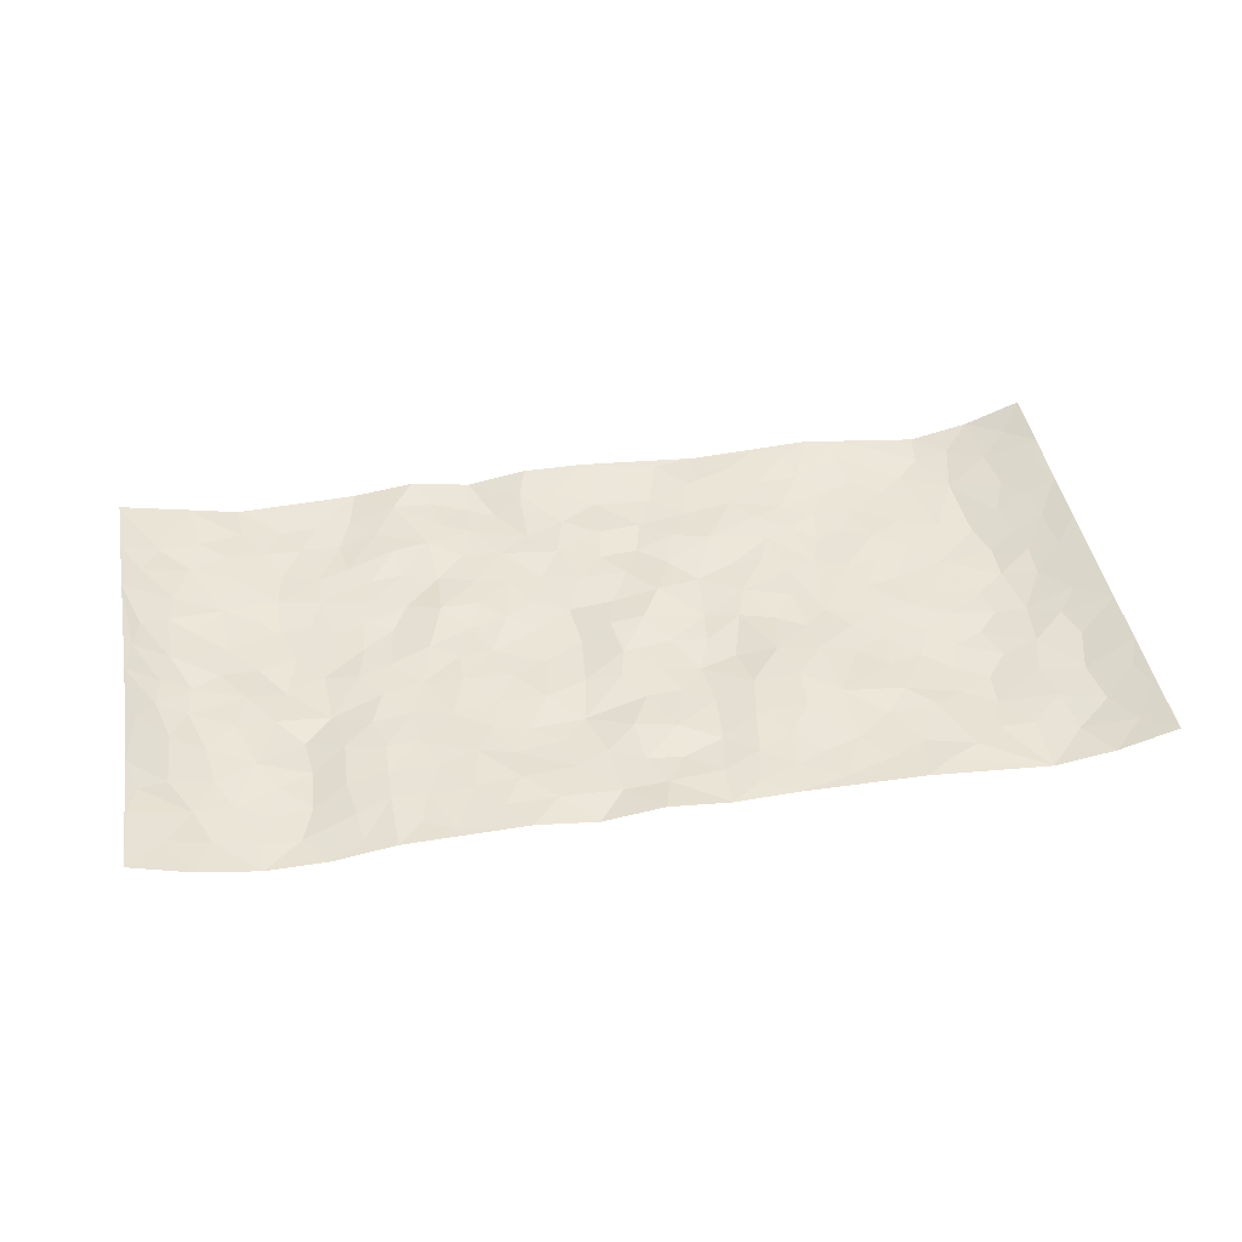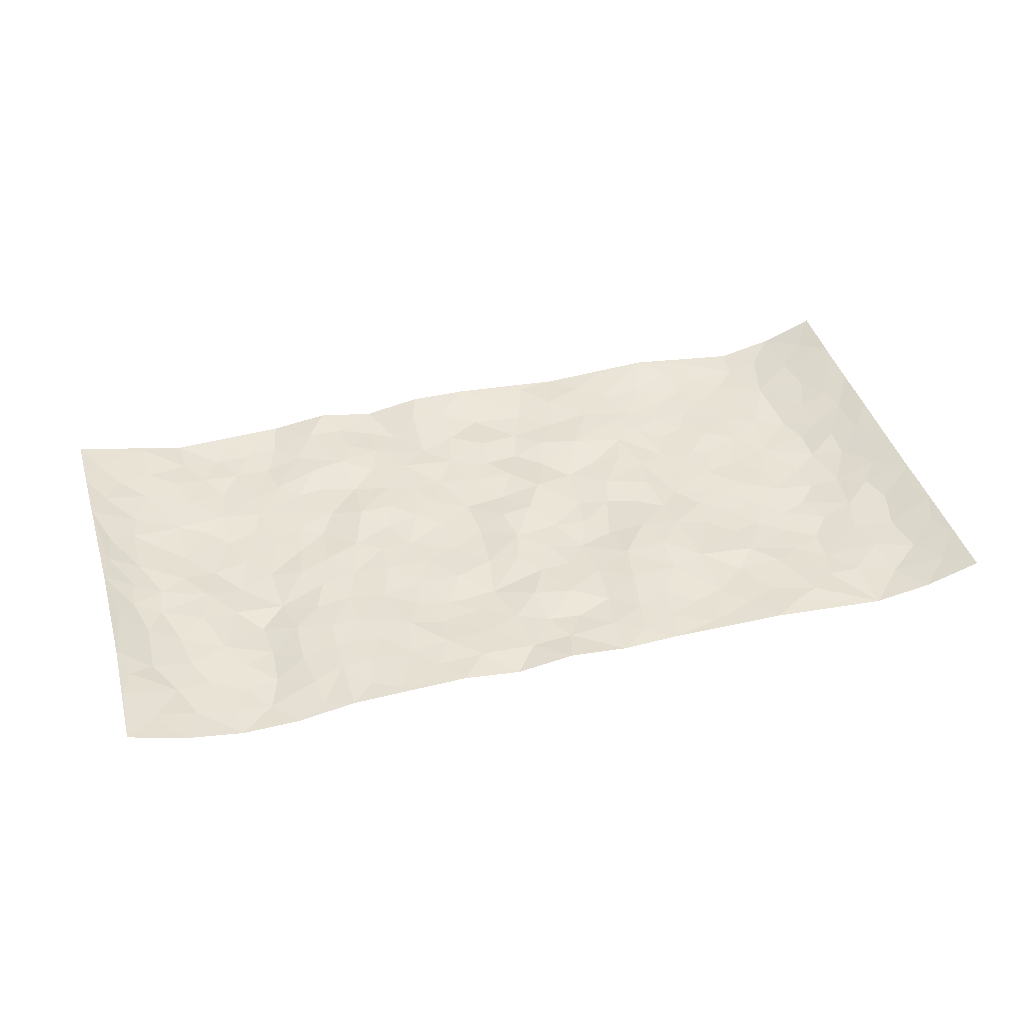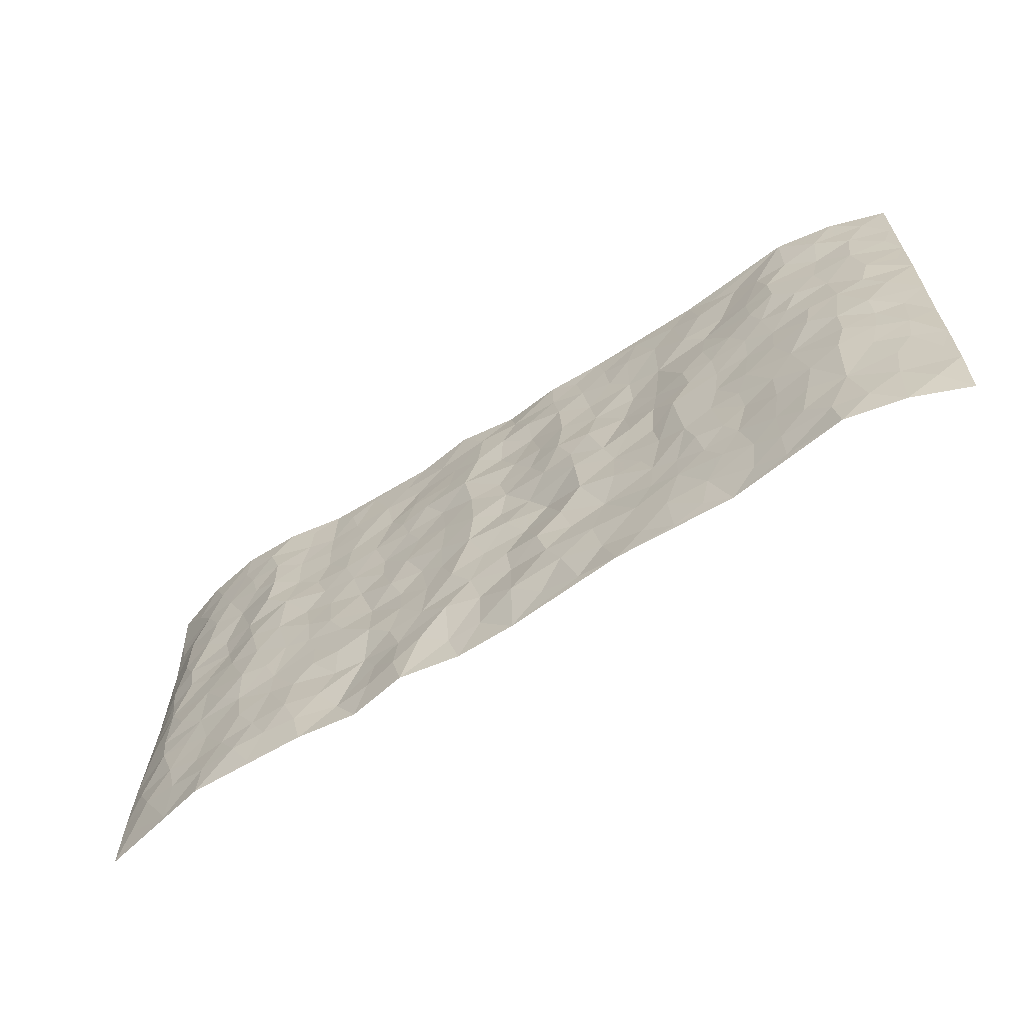
<metadata>
{"format":"obj","ext":"obj","renderer":"f3d","projection":"perspective","resolution":1024,"background":"white","views":[{"elev":43.7,"azim":170.1,"up":"+Z"},{"elev":41.4,"azim":164.2,"up":"+Z"},{"elev":-64.0,"azim":-147.1,"up":"+Y"}]}
</metadata>
<code>
v -0.9752 0.001333 0.05492
v -0.9805 0.9973 0.04411
v 0.9819 0.002727 0.03948
v 0.9787 0.9963 0.0427
v -0.8036 0.3924 -0.01261
v -0.9801 0.4993 0.04181
v -0.8632 0.3573 0.003799
v 0.00156 0.003921 0.01706
v -0.9794 0.2503 0.0436
v -0.926 0.3375 0.02235
v -0.7395 0.001596 -0.01799
v -0.9785 0.1256 0.04644
v -0.7162 0.2929 -0.01491
v -0.8607 0.001014 0.008387
v -0.8461 0.2881 0.002034
v -0.493 0.003498 0.01137
v -0.9587 0.188 0.0387
v -0.2943 0.1684 0.004088
v -0.7835 0.3217 -0.01597
v -0.8674 0.1196 0.008025
v -0.9262 0.06316 0.02684
v -0.8014 0.06383 -0.00913
v -0.6771 0.1272 -0.01719
v -0.7291 0.07482 -0.01781
v -0.8785 0.2069 0.01039
v -0.9134 0.2698 0.02142
v -0.7753 0.1768 -0.012
v -0.6974 0.2099 -0.01644
v -0.8708 0.4877 0.001543
v -0.9788 0.3748 0.04466
v -0.741 0.9974 -0.01467
v -0.5398 0.2231 -0.005843
v 0.2622 0.1577 -0.002108
v -0.9804 0.7481 0.04285
v -0.3691 0.3938 -5.979e-06
v -0.7885 0.7523 -0.004535
v -0.8054 0.8306 9.728e-05
v -0.5853 0.4426 -0.01102
v -0.6047 0.6056 -0.01208
v -0.4935 0.997 0.004886
v -0.9592 0.6859 0.03347
v -0.6669 0.5623 -0.01297
v -0.3928 0.7532 0.003983
v -0.5123 0.2807 -0.006781
v -0.4621 0.226 -0.005159
v -0.4979 0.1631 -0.00519
v -0.4508 0.6366 -0.00818
v -0.3686 0.5601 -0.0008134
v 0.1663 0.4738 -0.00456
v -0.3353 0.2222 0.003698
v -0.2113 0.6111 -0.007916
v -0.3774 0.6291 0.004136
v -0.3031 0.0591 0.003299
v -0.6322 0.7101 -0.01677
v -0.3969 0.1953 -0.0008562
v -0.8777 0.6172 0.007293
v -0.0377 0.349 0.006199
v 0.05812 0.3404 -0.0001627
v 0.2995 0.4508 -0.001986
v -0.0946 0.5518 -0.004881
v -0.1653 0.5564 -0.008666
v 0.09318 0.6305 -0.005039
v -0.6371 0.3465 -0.01245
v -0.7551 0.5737 -0.01504
v -0.9544 0.8089 0.0326
v -0.5631 0.13 -0.006211
v -0.3692 0.01371 0.005093
v -0.8023 0.4659 -0.01171
v -0.621 0.1728 -0.01273
v -0.6179 0.019 -0.004372
v -0.2453 0.003215 -0.000858
v -0.6192 0.08879 -0.01038
v -0.55 0.0544 0.0009629
v -0.4336 0.03895 0.006904
v -0.4535 0.1053 0.001492
v -0.8977 0.6851 0.009794
v -0.9729 0.8727 0.04054
v -0.743 0.5089 -0.01719
v 0.001739 0.9973 0.0137
v -0.809 0.6748 -0.002772
v -0.5655 0.3155 -0.004795
v -0.5157 0.4615 -0.006199
v 0.00739 0.5718 0.003151
v -0.04917 0.4836 0.007623
v 0.003143 0.4204 -0.002373
v -0.1235 0.1295 -0.0005238
v -0.5735 0.6699 -0.01161
v -0.9199 0.5616 0.01791
v -0.7384 0.6908 -0.01455
v -0.4511 0.2977 -0.008655
v -0.6353 0.2678 -0.01234
v -0.5047 0.6882 -0.007226
v -0.1731 0.4853 -0.01067
v -0.2632 0.4366 0.001436
v -0.6523 0.6488 -0.01643
v -0.008992 0.1181 -0.001189
v -0.417 0.5107 -0.009874
v -0.3449 0.2891 0.0008261
v -0.2411 0.504 -0.003525
v -0.1806 0.3825 -0.005545
v -0.9811 0.6236 0.03989
v -0.711 0.6225 -0.01705
v -0.8201 0.5792 -0.007466
v -0.3639 0.1115 0.001557
v -0.5248 0.5333 -0.007687
v -0.6881 0.4061 -0.01539
v -0.1297 0.3252 -0.002501
v -0.1486 0.2508 0.00571
v -0.5212 0.6116 -0.009344
v 0.1102 0.7291 -0.009468
v -0.002731 0.2159 0.007377
v -0.07199 0.2743 -0.0047
v 0.005501 0.2893 0.002984
v -0.4315 0.3644 -0.008164
v -0.1963 0.1855 0.003213
v -0.6591 0.4879 -0.01333
v -0.56 0.3816 -0.007859
v -0.4949 0.3921 -0.005337
v -0.3089 0.5245 -0.002216
v -0.2597 0.3509 -0.001756
v -0.3573 0.4675 0.002234
v -0.2265 0.2724 0.009262
v -0.09122 0.4122 0.009758
v -0.599 0.5315 -0.008792
v -0.09123 0.1995 -0.0009524
v -0.2134 0.09499 0.006275
v -0.4009 0.2591 -0.00125
v -0.93 0.4372 0.02569
v -0.8722 0.4203 0.006616
v 0.09258 0.4229 -0.01009
v 0.21 0.238 -0.0008993
v 0.08274 0.5171 -0.01075
v 0.02049 0.4883 0.003771
v 0.1668 0.3931 -0.001083
v 0.796 0.4964 -0.003546
v 0.2211 0.4339 0.002405
v 0.2679 0.3135 0.0004597
v 0.1613 0.5673 -0.004455
v 0.125 0.9983 -0.002497
v -0.2938 0.6193 0.007978
v 0.4284 0.8791 0.003153
v 0.4948 0.9974 0.005935
v -0.2142 0.7805 0.006043
v -0.05722 0.8639 -0.004085
v -0.3233 0.3493 0.001021
v -0.4617 0.5661 -0.00941
v -0.07294 0.05466 0.008185
v -0.1576 0.02381 0.004643
v 0.1255 0.003912 0.0171
v 0.0149 0.8599 -0.0003281
v -0.01565 0.7002 0.001481
v 0.425 0.197 0.004053
v 0.3435 0.2899 -0.003326
v 0.5956 0.5257 -0.01613
v 0.5291 0.5461 -0.005601
v 0.4587 0.1354 -0.001734
v 0.5265 0.2275 -0.008754
v 0.4169 0.3613 -0.005253
v 0.02383 0.6411 0.002609
v -0.05865 0.6278 -0.0003173
v -0.1463 0.7299 -0.004655
v -0.08596 0.6934 -0.001418
v -0.05943 0.7915 0.007268
v -0.136 0.6334 -0.01049
v 0.0227 0.7748 0.00549
v 0.248 0.9979 0.01263
v -0.01748 0.9263 0.003381
v -0.27 0.8456 0.006053
v -0.1994 0.8797 0.00484
v -0.3171 0.7803 0.007134
v -0.2457 0.9979 0.007691
v -0.2284 0.6958 0.002842
v -0.3191 0.6997 0.01123
v -0.1398 0.8296 -0.003828
v -0.1219 0.9982 0.003088
v 0.2201 0.7457 -0.0009952
v 0.1751 0.6671 0.001664
v 0.3292 0.5945 0.003941
v 0.2627 0.5226 -0.001232
v 0.2683 0.6654 0.001299
v 0.428 0.7433 -0.0002869
v 0.3586 0.6824 0.00196
v 0.2885 0.7327 0.002499
v 0.0702 0.9288 -0.00136
v 0.08036 0.823 -0.005494
v 0.1473 0.8576 0.0009639
v 0.2529 0.8727 0.008897
v 0.3246 0.7926 0.008104
v 0.2337 0.5952 0.0004232
v -0.888 0.8665 0.01021
v -0.6881 0.816 -0.01696
v -0.8756 0.7739 0.006055
v -0.8631 0.9973 0.005669
v -0.9264 0.9387 0.02273
v -0.8174 0.9202 -0.00515
v -0.7397 0.8845 -0.01129
v -0.6113 0.9282 -0.001533
v -0.6681 0.885 -0.0111
v -0.6934 0.7453 -0.01916
v -0.5656 0.8134 -0.003093
v -0.6274 0.7805 -0.013
v -0.5157 0.8999 -0.004376
v -0.3941 0.8771 0.0009671
v -0.5502 0.9589 0.001145
v -0.4685 0.815 -0.006238
v -0.4463 0.935 0.0009093
v -0.3476 0.9719 0.004531
v -0.5162 0.7599 -0.002585
v -0.3221 0.9004 0.002586
v -0.2596 0.9299 0.00662
v 0.1582 0.7848 -0.003418
v 0.2572 0.8039 0.002628
v 0.1905 0.9329 0.007773
v 0.3965 0.8113 0.0008171
v 0.3405 0.88 0.005064
v 0.3855 0.9818 0.007819
v 0.2918 0.937 0.00884
v 0.4461 0.9472 0.003378
v 0.3834 0.4928 0.002426
v 0.328 0.5283 0.001945
v 0.4876 0.6032 -0.003692
v 0.4356 0.6636 -0.003204
v 0.409 0.5873 -0.002097
v 0.3555 0.191 0.009299
v 0.4848 0.3345 -0.007046
v 0.4629 0.5218 -0.004137
v 0.3494 0.3876 0.005465
v -0.1237 0.9142 0.001399
v -0.1837 0.9573 0.006495
v 0.3229 0.1336 0.004542
v 0.6162 0.01475 -0.007494
v 0.2021 0.3335 0.0005975
v 0.2729 0.3848 0.003745
v 0.588 0.2476 -0.01007
v 0.7394 0.9974 -0.01643
v 0.9785 0.2518 0.0418
v 0.4965 0.811 0.001437
v 0.7228 0.4869 -0.01325
v 0.4928 0.7457 0.001409
v 0.9734 0.5001 0.04946
v 0.674 0.2939 -0.0134
v 0.513 0.4675 -0.009163
v 0.7831 0.311 -0.005452
v 0.5653 0.4152 -0.01175
v 0.4924 0.002196 -0.001752
v 0.0906 0.2527 -0.0009578
v 0.5081 0.07713 -0.007867
v 0.1353 0.3191 -0.006023
v 0.4193 0.2666 -0.005545
v 0.8799 0.2655 0.002647
v 0.6459 0.4613 -0.01866
v 0.5817 0.08222 -0.01211
v 0.4519 0.4256 -0.008908
v 0.6118 0.3714 -0.01492
v 0.2888 0.2328 -0.001485
v 0.4816 0.2715 -0.007773
v 0.2671 0.07896 -0.007025
v 0.3696 0.003204 0.01549
v 0.2474 0.002392 -0.005397
v 0.2029 0.115 -0.008073
v 0.0693 0.1707 0.005898
v 0.146 0.1902 -0.005272
v 0.6168 0.1475 -0.01324
v 0.7817 0.4227 -0.007989
v 0.7533 0.2213 -0.004844
v 0.6555 0.08076 -0.01544
v 0.674 0.3842 -0.0195
v 0.7232 0.339 -0.01426
v 0.8914 0.3265 0.005929
v 0.7492 0.5668 -0.002892
v 0.6971 0.1457 -0.01105
v 0.7687 0.1502 -0.002565
v 0.8458 0.3676 -0.002315
v 0.9446 0.3503 0.02652
v 0.8909 0.4386 0.00657
v 0.5864 0.3128 -0.009722
v 0.8261 0.1064 0.002268
v 0.3353 0.06394 0.003282
v 0.4147 0.0697 0.01196
v 0.07314 0.0793 0.01275
v 0.1456 0.07381 0.009883
v 0.9727 0.7478 0.05162
v 0.7373 0.07948 -0.009587
v 0.6601 0.2158 -0.01472
v 0.959 0.4251 0.03884
v 0.91 0.5088 0.01513
v 0.8142 0.2506 -0.002511
v 0.5362 0.1484 -0.01323
v 0.74 0.001744 -0.01063
v 0.5063 0.3938 -0.007642
v 0.9438 0.06478 0.02786
v 0.9807 0.1275 0.03948
v 0.846 0.1807 0.001073
v 0.9041 0.1252 0.0136
v 0.8342 0.009728 0.008627
v 0.9414 0.1893 0.02409
v 0.6708 0.5552 -0.01905
v 0.6964 0.6321 -0.01206
v 0.5893 0.6353 -0.01792
v 0.831 0.6905 -0.003073
v 0.636 0.7706 -0.02237
v 0.9546 0.624 0.03911
v 0.7719 0.641 2.861e-05
v 0.8606 0.5944 -0.00165
v 0.7377 0.743 -0.004532
v 0.8511 0.53 -0.0003933
v 0.9195 0.5735 0.01729
v 0.8964 0.6585 0.009141
v 0.645 0.6914 -0.02342
v 0.571 0.7229 -0.007625
v 0.5143 0.6736 -0.003734
v 0.8583 0.8509 0.002938
v 0.7174 0.87 -0.01654
v 0.817 0.7755 -0.003827
v 0.9013 0.7765 0.01303
v 0.7856 0.843 -0.00739
v 0.9731 0.8721 0.04593
v 0.6989 0.8014 -0.01438
v 0.9526 0.8095 0.03809
v 0.7472 0.9304 -0.01373
v 0.861 0.9972 0.004417
v 0.6163 0.9975 -0.0144
v 0.8263 0.9246 -0.003013
v 0.9102 0.9263 0.01952
v 0.6666 0.9337 -0.02025
v 0.5624 0.9005 -0.003321
v 0.4971 0.8804 0.003901
v 0.5556 0.9688 -0.003924
v 0.5754 0.8209 -0.006729
v 0.6409 0.8599 -0.01999
f 29 6 128
f 12 21 20
f 26 10 9
f 55 45 46
f 27 19 15
f 26 9 17
f 101 6 88
f 12 1 21
f 7 15 19
f 125 86 96
f 84 123 85
f 129 29 128
f 25 27 15
f 12 20 17
f 73 75 66
f 22 14 11
f 26 17 25
f 9 12 17
f 25 15 26
f 5 129 7
f 52 146 48
f 55 18 50
f 7 19 5
f 20 27 25
f 124 82 105
f 41 76 34
f 20 14 22
f 14 20 21
f 14 21 1
f 24 22 11
f 24 27 22
f 72 66 69
f 69 32 91
f 70 24 11
f 24 23 27
f 17 20 25
f 27 20 22
f 10 15 7
f 10 26 15
f 23 28 27
f 27 13 19
f 28 23 69
f 13 27 28
f 119 121 94
f 10 7 129
f 6 30 128
f 9 10 30
f 36 192 80
f 80 102 89
f 118 81 44
f 64 103 78
f 115 126 86
f 45 32 46
f 91 63 13
f 129 68 29
f 95 87 54
f 95 54 199
f 202 40 204
f 82 97 105
f 29 88 6
f 18 55 104
f 148 126 71
f 38 82 124
f 50 18 122
f 117 82 38
f 5 19 106
f 82 117 118
f 80 64 102
f 127 45 55
f 194 77 190
f 98 35 114
f 39 124 105
f 127 50 98
f 106 19 13
f 66 75 46
f 39 95 42
f 63 117 38
f 95 89 102
f 101 56 76
f 51 140 99
f 18 53 126
f 62 83 132
f 45 127 90
f 112 113 57
f 103 29 68
f 130 85 58
f 109 39 105
f 35 94 121
f 113 246 58
f 151 165 163
f 120 100 94
f 114 127 98
f 192 190 65
f 95 39 87
f 36 191 37
f 67 104 74
f 56 101 88
f 13 63 106
f 192 34 76
f 268 241 243
f 108 115 125
f 93 84 60
f 133 84 85
f 156 288 157
f 101 76 41
f 80 103 64
f 105 97 146
f 99 61 51
f 92 109 47
f 125 96 111
f 158 227 153
f 75 104 55
f 69 66 32
f 81 91 32
f 106 78 68
f 42 64 78
f 77 34 65
f 24 70 72
f 75 73 16
f 16 71 67
f 2 34 77
f 13 28 91
f 103 56 88
f 56 80 76
f 72 69 23
f 11 16 70
f 16 73 70
f 16 67 74
f 115 18 126
f 24 72 23
f 73 72 70
f 16 74 75
f 72 73 66
f 32 45 44
f 84 83 60
f 66 46 32
f 78 106 116
f 117 63 81
f 67 53 104
f 103 68 78
f 69 91 28
f 36 80 89
f 106 38 116
f 106 68 5
f 81 118 117
f 62 132 138
f 32 44 81
f 53 67 71
f 57 58 85
f 123 100 107
f 93 60 61
f 33 230 224
f 8 96 147
f 132 133 130
f 140 48 119
f 93 100 123
f 122 98 50
f 164 60 160
f 53 71 126
f 125 112 108
f 193 194 195
f 75 55 46
f 63 91 81
f 56 103 80
f 196 198 31
f 18 104 53
f 121 48 97
f 38 106 63
f 118 97 82
f 97 35 121
f 51 172 140
f 130 134 49
f 87 39 109
f 288 252 263
f 97 114 35
f 47 43 92
f 57 113 58
f 248 130 58
f 34 101 41
f 114 90 127
f 116 124 42
f 145 94 35
f 118 114 97
f 167 79 175
f 98 145 35
f 85 123 57
f 43 47 52
f 199 36 89
f 42 78 116
f 159 83 62
f 88 29 103
f 74 104 75
f 118 44 90
f 173 140 172
f 42 95 102
f 190 192 37
f 65 190 77
f 89 95 199
f 125 111 112
f 92 87 109
f 18 115 122
f 177 180 176
f 112 57 107
f 109 105 146
f 93 94 100
f 285 286 275
f 96 86 147
f 137 232 131
f 57 123 107
f 87 92 208
f 49 134 136
f 132 130 49
f 161 164 162
f 50 127 55
f 122 108 107
f 122 107 100
f 48 140 52
f 118 90 114
f 99 119 94
f 123 84 93
f 36 37 192
f 48 121 119
f 120 122 100
f 39 42 124
f 38 124 116
f 248 58 246
f 44 45 90
f 98 122 120
f 146 52 47
f 94 93 99
f 168 209 170
f 212 183 188
f 202 197 200
f 42 102 64
f 107 108 112
f 99 93 61
f 8 280 96
f 112 111 113
f 125 115 86
f 115 108 122
f 128 30 10
f 5 68 129
f 10 129 128
f 132 49 138
f 83 84 133
f 130 133 85
f 83 133 132
f 248 134 130
f 156 152 224
f 151 110 165
f 212 186 211
f 153 224 249
f 254 251 244
f 246 261 262
f 225 158 249
f 49 136 179
f 185 184 150
f 214 188 181
f 181 188 182
f 161 163 174
f 143 170 172
f 110 211 185
f 184 79 167
f 174 228 169
f 62 110 159
f 163 150 144
f 210 169 229
f 170 143 168
f 176 211 110
f 98 120 145
f 94 145 120
f 48 146 97
f 109 146 47
f 148 86 126
f 147 86 148
f 71 8 148
f 8 147 148
f 244 276 254
f 232 136 134
f 174 143 161
f 60 83 160
f 163 162 151
f 159 160 83
f 261 281 262
f 259 281 149
f 219 220 59
f 246 113 111
f 33 255 131
f 157 256 152
f 137 255 153
f 230 278 279
f 262 260 33
f 154 155 242
f 131 255 137
f 248 131 232
f 281 280 149
f 259 258 278
f 220 179 59
f 159 151 160
f 162 160 151
f 164 61 60
f 228 174 144
f 144 174 163
f 159 110 151
f 161 172 164
f 186 184 185
f 161 162 163
f 61 164 51
f 160 162 164
f 187 217 213
f 150 163 165
f 205 202 200
f 79 184 139
f 170 43 173
f 174 169 143
f 161 143 172
f 167 144 150
f 176 180 183
f 172 170 173
f 223 226 221
f 185 150 165
f 99 140 119
f 207 206 203
f 172 51 164
f 43 52 173
f 173 52 140
f 167 175 228
f 228 229 169
f 210 168 169
f 177 110 62
f 189 138 179
f 62 138 177
f 136 232 233
f 181 182 222
f 150 184 167
f 178 180 189
f 49 179 138
f 177 138 189
f 180 178 182
f 178 179 220
f 307 308 304
f 222 223 221
f 215 187 188
f 176 183 212
f 187 213 186
f 214 215 188
f 185 211 186
f 237 181 239
f 182 188 183
f 110 185 165
f 216 215 141
f 211 176 212
f 182 183 180
f 176 110 177
f 213 184 186
f 178 189 179
f 177 189 180
f 195 190 37
f 197 198 200
f 195 194 190
f 34 192 65
f 80 192 76
f 37 196 195
f 194 2 77
f 193 2 194
f 196 37 191
f 31 193 195
f 198 196 191
f 31 195 196
f 199 201 191
f 197 204 31
f 198 191 201
f 31 198 197
f 201 199 54
f 36 199 191
f 54 208 201
f 208 43 205
f 208 54 87
f 198 201 200
f 206 205 203
f 43 170 203
f 210 207 209
f 40 202 206
f 31 204 40
f 197 202 204
f 208 205 200
f 43 203 205
f 205 206 202
f 203 209 207
f 171 40 207
f 40 206 207
f 208 200 201
f 43 208 92
f 170 209 203
f 168 143 169
f 207 210 171
f 168 210 209
f 188 187 212
f 212 187 186
f 166 139 213
f 184 213 139
f 237 214 181
f 215 214 141
f 216 141 218
f 213 217 166
f 142 166 216
f 217 216 166
f 187 215 217
f 216 217 215
f 237 141 214
f 142 216 218
f 223 222 182
f 179 136 59
f 223 220 219
f 267 238 251
f 237 327 141
f 223 182 178
f 158 290 253
f 220 223 178
f 59 233 227
f 233 59 136
f 248 246 131
f 153 249 158
f 251 254 267
f 223 219 226
f 111 261 246
f 297 251 238
f 276 256 157
f 167 228 144
f 229 228 175
f 175 171 229
f 229 171 210
f 260 257 33
f 265 271 272
f 266 289 283
f 269 243 250
f 249 224 152
f 266 283 271
f 227 233 137
f 253 227 158
f 325 313 320
f 135 264 275
f 310 329 239
f 270 298 297
f 249 256 225
f 275 273 269
f 311 222 221
f 155 154 299
f 234 276 157
f 310 311 299
f 222 239 181
f 221 226 155
f 266 263 252
f 242 290 244
f 264 273 275
f 273 264 243
f 242 244 154
f 276 290 225
f 288 234 157
f 240 282 302
f 275 286 306
f 225 290 158
f 234 263 284
f 241 254 276
f 233 232 137
f 137 153 227
f 264 135 238
f 244 251 154
f 260 259 257
f 227 253 219
f 33 224 255
f 154 297 299
f 240 302 307
f 297 154 251
f 264 268 243
f 253 226 219
f 271 284 263
f 277 294 293
f 290 242 253
f 241 234 284
f 59 227 219
f 242 155 226
f 252 245 231
f 157 152 156
f 257 230 33
f 152 256 249
f 278 230 257
f 262 33 131
f 224 153 255
f 259 278 257
f 134 248 232
f 230 279 224
f 96 261 111
f 261 96 280
f 280 281 261
f 246 262 131
f 252 247 245
f 268 267 241
f 283 277 272
f 288 247 252
f 275 274 285
f 295 291 294
f 267 268 264
f 263 234 288
f 309 310 299
f 290 276 244
f 283 272 271
f 267 254 241
f 265 243 241
f 236 240 285
f 297 238 270
f 303 305 298
f 241 276 234
f 221 155 299
f 272 277 293
f 250 243 287
f 286 285 240
f 284 271 265
f 271 263 266
f 295 3 291
f 225 256 276
f 241 284 265
f 289 266 231
f 3 292 291
f 321 235 323
f 293 294 296
f 279 278 258
f 245 279 258
f 279 156 224
f 260 281 259
f 280 8 149
f 262 281 260
f 231 266 252
f 267 264 238
f 306 304 270
f 283 289 295
f 243 269 273
f 236 269 250
f 294 292 296
f 274 236 285
f 269 274 275
f 250 287 293
f 245 289 231
f 236 274 269
f 156 279 247
f 242 226 253
f 247 279 245
f 243 265 287
f 288 156 247
f 265 272 293
f 296 292 236
f 293 287 265
f 295 294 277
f 277 283 295
f 236 250 296
f 289 3 295
f 292 294 291
f 293 296 250
f 300 304 308
f 325 320 235
f 329 330 326
f 270 304 303
f 270 303 298
f 309 305 301
f 135 306 270
f 299 297 298
f 298 309 299
f 238 135 270
f 300 314 305
f 303 300 305
f 304 306 307
f 300 303 304
f 282 319 315
f 322 325 235
f 275 306 135
f 307 306 286
f 240 307 286
f 308 307 302
f 302 282 308
f 308 282 315
f 305 309 298
f 310 309 301
f 310 301 329
f 310 239 311
f 222 311 239
f 299 311 221
f 319 312 315
f 312 323 316
f 301 305 318
f 305 314 316
f 300 308 315
f 316 314 312
f 312 314 315
f 315 314 300
f 323 312 324
f 316 313 318
f 282 4 317
f 330 313 325
f 4 321 324
f 235 320 323
f 282 317 319
f 312 319 317
f 326 325 322
f 316 320 313
f 316 318 305
f 142 218 327
f 327 218 141
f 316 323 320
f 324 312 317
f 4 324 317
f 321 323 324
f 318 313 330
f 328 326 322
f 326 327 329
f 329 327 237
f 326 328 327
f 322 142 328
f 327 328 142
f 329 237 239
f 301 318 330
f 326 330 325
f 330 329 301

</code>
